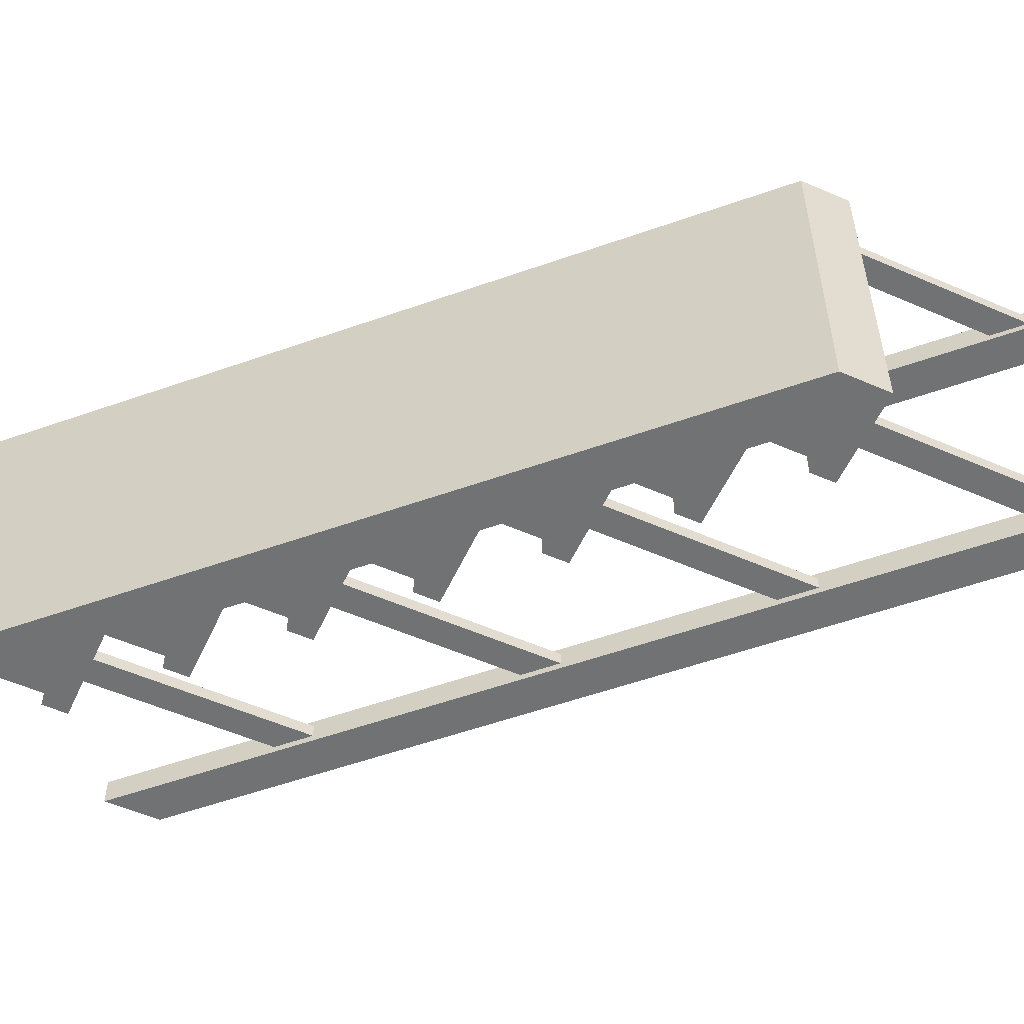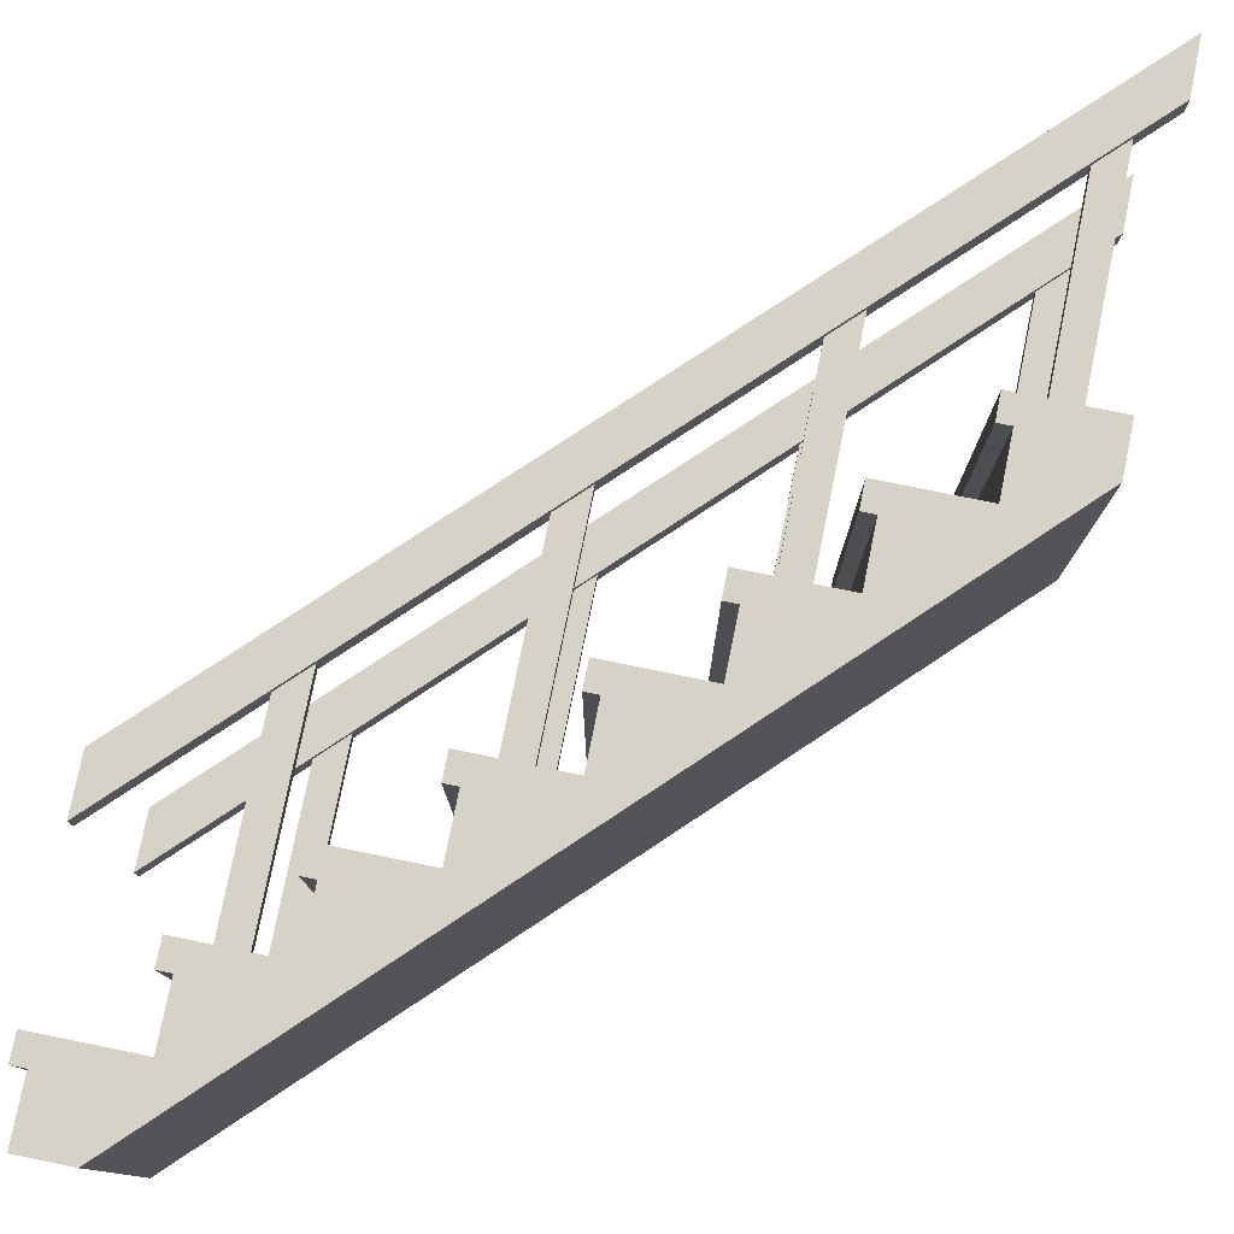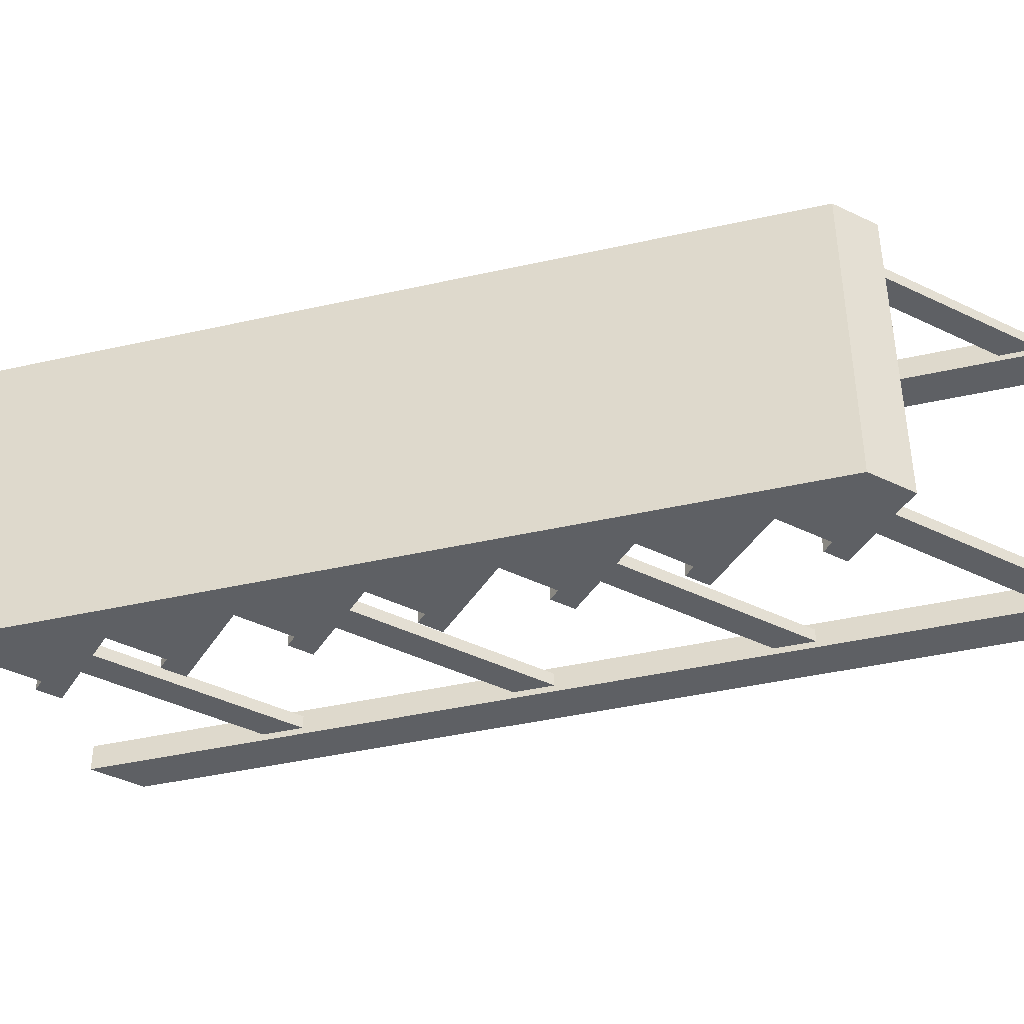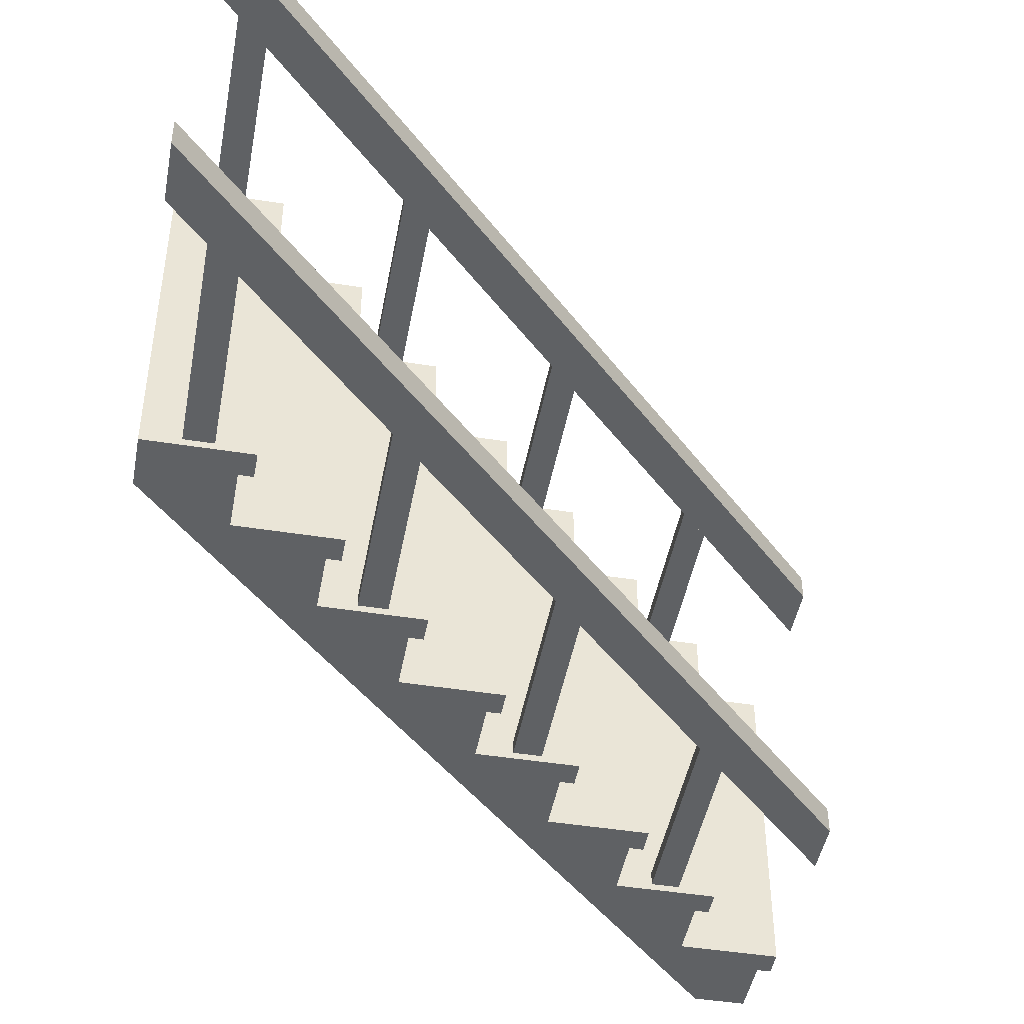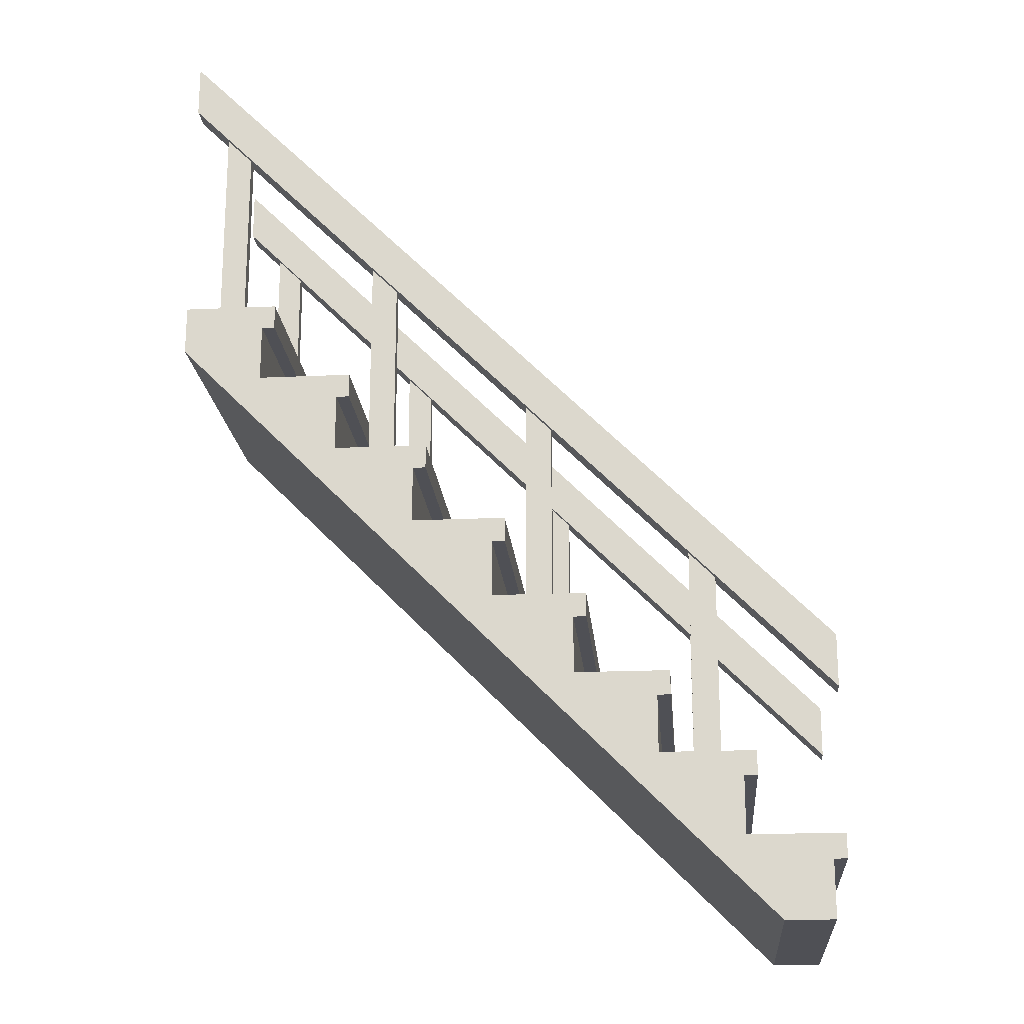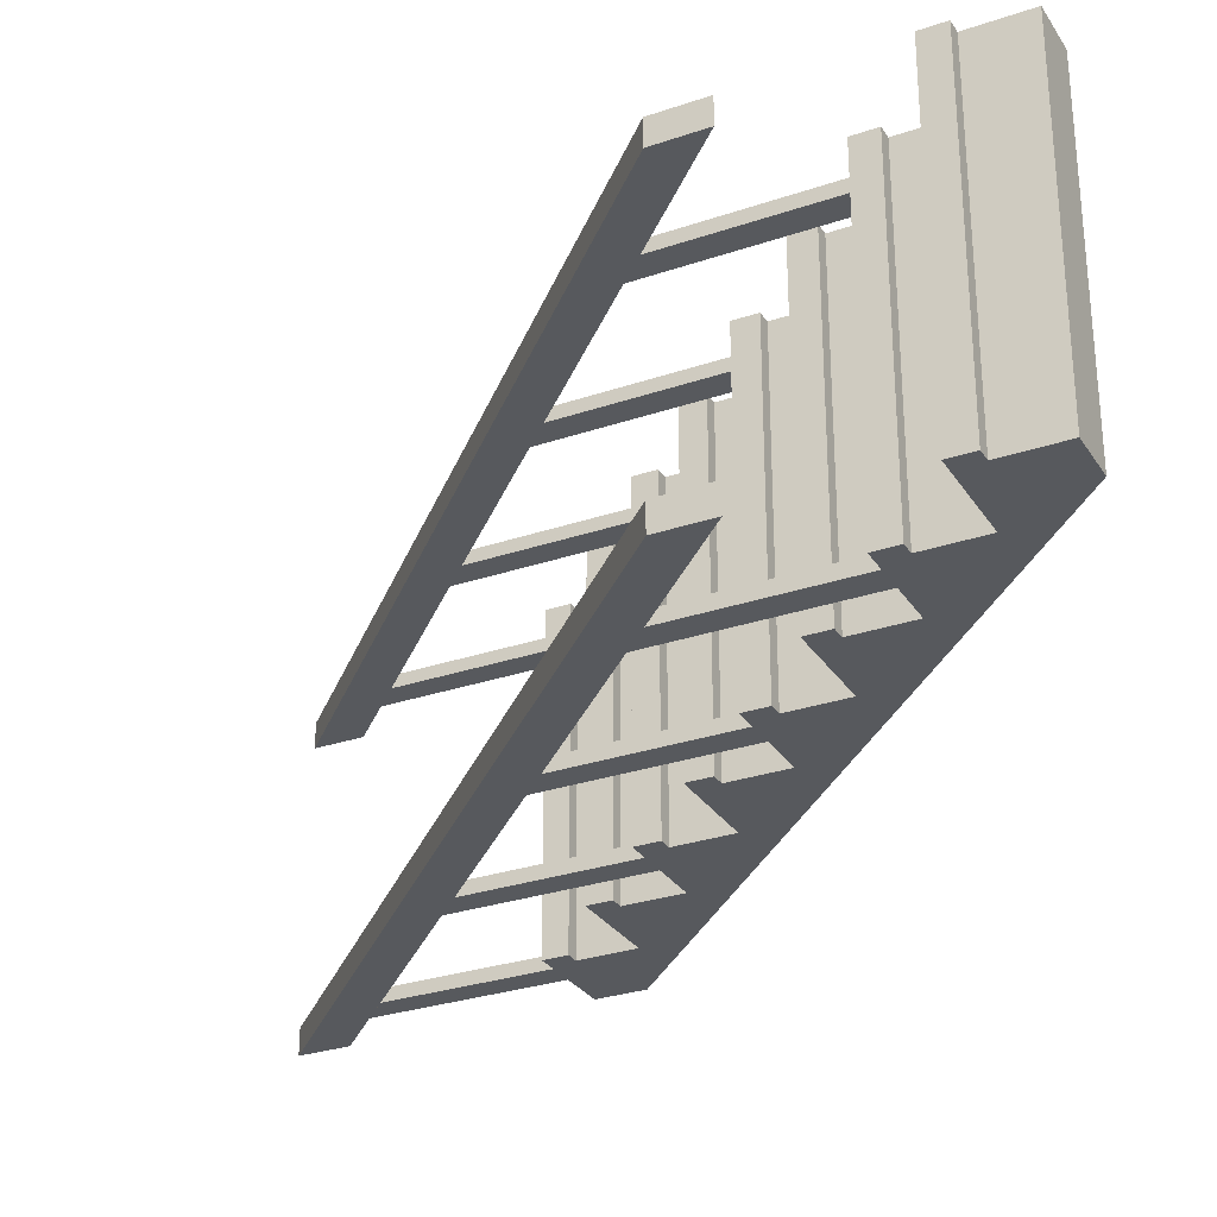
<metadata>
{"format":"obj","ext":"obj","renderer":"f3d","projection":"perspective","resolution":1024,"background":"white","views":[{"elev":-55.4,"azim":65.4,"up":"+Z"},{"elev":78.6,"azim":11.5,"up":"+Z"},{"elev":-42.9,"azim":60.0,"up":"+Z"},{"elev":-45.9,"azim":169.6,"up":"+Z"},{"elev":-19.4,"azim":-175.1,"up":"+Y"},{"elev":-29.2,"azim":-63.2,"up":"+Z"}]}
</metadata>
<code>
v 0.6799 0.5796 0.673
v 0.6799 0.5796 0.327
v 0.6661 0.5796 0.673
v 0.6661 0.5796 0.327
v 0.6661 0.6055 0.327
v 0.6661 0.6055 0.673
v 0.4931 0.4066 0.327
v 0.4931 0.4325 0.327
v 0.4931 0.4066 0.673
v 0.4931 0.4325 0.673
v 0.4204 0.2595 0.327
v 0.4204 0.3201 0.327
v 0.4204 0.2595 0.673
v 0.4204 0.3201 0.673
v 0.4066 0.3201 0.327
v 0.4066 0.346 0.327
v 0.4066 0.3201 0.673
v 0.4066 0.346 0.673
v 0.5069 0.346 0.327
v 0.5069 0.346 0.673
v 0.7664 0.6055 0.327
v 0.7664 0.6055 0.673
v 0.6799 0.519 0.327
v 0.6799 0.519 0.673
v 0.5069 0.4066 0.673
v 0.5069 0.4066 0.327
v 0.5934 0.4325 0.327
v 0.5934 0.4325 0.673
v 0.1471 0.06055 0.327
v 0.1609 0.06055 0.327
v 0.1471 0.08651 0.327
v 0.2474 0.08651 0.327
v 0.2128 0 0.327
v 0.1609 0 0.327
v 0.8529 0.6401 0.327
v 0.3339 0.173 0.327
v 0.2474 0.1471 0.327
v 0.2336 0.173 0.327
v 0.2336 0.1471 0.327
v 0.3339 0.2336 0.327
v 0.3201 0.2595 0.327
v 0.3201 0.2336 0.327
v 0.5934 0.4931 0.327
v 0.5796 0.519 0.327
v 0.5796 0.4931 0.327
v 0.7664 0.6661 0.327
v 0.8529 0.692 0.327
v 0.7526 0.692 0.327
v 0.7526 0.6661 0.327
v 0.1609 0 0.673
v 0.1609 0.06055 0.673
v 0.7526 0.6661 0.673
v 0.7526 0.692 0.673
v 0.5796 0.4931 0.673
v 0.5796 0.519 0.673
v 0.2474 0.08651 0.673
v 0.1471 0.08651 0.673
v 0.1471 0.06055 0.673
v 0.2474 0.1471 0.673
v 0.7664 0.6661 0.673
v 0.2336 0.1471 0.673
v 0.2336 0.173 0.673
v 0.3339 0.173 0.673
v 0.3339 0.2336 0.673
v 0.8529 0.692 0.673
v 0.2128 0 0.673
v 0.8529 0.6401 0.673
v 0.3201 0.2595 0.673
v 0.5934 0.4931 0.673
v 0.3201 0.2336 0.673
v 0.1471 0.2387 0.3547
v 0.1471 0.2941 0.3547
v 0.8529 0.9446 0.3547
v 0.8529 1 0.3547
v 0.8166 0.692 0.3478
v 0.7889 0.692 0.3478
v 0.8166 0.9083 0.3478
v 0.7889 0.8806 0.3478
v 0.7889 0.692 0.3339
v 0.7889 0.8806 0.3339
v 0.6436 0.519 0.3478
v 0.6159 0.519 0.3478
v 0.6436 0.7353 0.3478
v 0.6159 0.7076 0.3478
v 0.4706 0.346 0.3478
v 0.4429 0.346 0.3478
v 0.4706 0.5623 0.3478
v 0.4429 0.5346 0.3478
v 0.4706 0.5623 0.3339
v 0.4706 0.346 0.3339
v 0.8529 0.9446 0.327
v 0.8166 0.9083 0.3339
v 0.2976 0.3893 0.3478
v 0.2699 0.3616 0.3478
v 0.2699 0.3616 0.3339
v 0.1471 0.2387 0.327
v 0.6436 0.7353 0.3339
v 0.6159 0.7076 0.3339
v 0.4429 0.5346 0.3339
v 0.2976 0.3893 0.3339
v 0.6159 0.519 0.3339
v 0.6436 0.519 0.3339
v 0.2699 0.173 0.3339
v 0.2976 0.173 0.3339
v 0.4429 0.346 0.3339
v 0.8529 1 0.327
v 0.2976 0.173 0.3478
v 0.1471 0.2941 0.327
v 0.2699 0.173 0.3478
v 0.8166 0.692 0.3339
v 0.2976 0.3893 0.6522
v 0.2976 0.173 0.6522
v 0.2976 0.3893 0.6661
v 0.2976 0.173 0.6661
v 0.4429 0.346 0.6522
v 0.4706 0.346 0.6522
v 0.4429 0.5346 0.6522
v 0.4706 0.5623 0.6522
v 0.8529 1 0.6453
v 0.8529 0.9446 0.6453
v 0.8529 1 0.673
v 0.8529 0.9446 0.673
v 0.2699 0.173 0.6522
v 0.2699 0.3616 0.6522
v 0.1471 0.2941 0.6453
v 0.1471 0.2941 0.673
v 0.8166 0.9083 0.6522
v 0.8166 0.692 0.6522
v 0.8166 0.9083 0.6661
v 0.8166 0.692 0.6661
v 0.4429 0.346 0.6661
v 0.4429 0.5346 0.6661
v 0.1471 0.2387 0.6453
v 0.1471 0.2387 0.673
v 0.7889 0.8806 0.6661
v 0.6436 0.7353 0.6661
v 0.6159 0.7076 0.6661
v 0.4706 0.5623 0.6661
v 0.2699 0.3616 0.6661
v 0.7889 0.8806 0.6522
v 0.6436 0.7353 0.6522
v 0.6159 0.7076 0.6522
v 0.2699 0.173 0.6661
v 0.6436 0.519 0.6522
v 0.6436 0.519 0.6661
v 0.6159 0.519 0.6522
v 0.6159 0.519 0.6661
v 0.7889 0.692 0.6522
v 0.7889 0.692 0.6661
v 0.4706 0.346 0.6661
g stairsStoneHandrail
f 3 2 1
f 2 3 4
f 3 5 4
f 5 3 6
f 9 8 7
f 8 9 10
f 13 12 11
f 12 13 14
f 17 16 15
f 16 17 18
f 16 20 19
f 20 16 18
f 17 12 14
f 12 17 15
f 5 22 21
f 22 5 6
f 24 2 23
f 2 24 1
f 9 26 25
f 26 9 7
f 8 28 27
f 28 8 10
f 20 26 19
f 26 20 25
f 31 30 29
f 32 30 31
f 33 30 32
f 30 33 34
f 33 32 35
f 35 32 36
f 36 32 37
f 36 37 38
f 38 37 39
f 35 36 11
f 11 36 40
f 11 40 41
f 41 40 42
f 35 11 19
f 19 11 12
f 19 12 16
f 16 12 15
f 35 19 27
f 27 19 26
f 27 26 8
f 8 26 7
f 35 27 23
f 23 27 43
f 23 43 44
f 44 43 45
f 35 23 21
f 21 23 2
f 21 2 5
f 5 2 4
f 35 21 46
f 35 46 47
f 47 46 48
f 48 46 49
f 50 30 34
f 30 50 51
f 52 48 49
f 48 52 53
f 54 44 45
f 44 54 55
f 31 56 32
f 56 31 57
f 58 31 29
f 31 58 57
f 56 37 32
f 37 56 59
f 52 46 60
f 46 52 49
f 61 38 39
f 38 61 62
f 44 24 23
f 24 44 55
f 63 40 36
f 40 63 64
f 58 30 51
f 30 58 29
f 48 65 47
f 65 48 53
f 66 51 50
f 51 66 56
f 56 66 67
f 51 56 57
f 56 67 63
f 56 63 59
f 59 63 62
f 63 67 13
f 63 13 64
f 64 13 68
f 13 67 20
f 13 20 14
f 14 20 18
f 20 67 28
f 20 28 25
f 25 28 10
f 28 67 24
f 28 24 69
f 69 24 55
f 55 54 69
f 10 9 25
f 18 17 14
f 68 70 64
f 24 67 22
f 24 22 1
f 1 22 6
f 22 67 60
f 60 67 65
f 60 65 53
f 53 52 60
f 6 3 1
f 62 61 59
f 57 58 51
f 54 43 69
f 43 54 45
f 65 35 47
f 35 65 67
f 22 46 21
f 46 22 60
f 70 41 42
f 41 70 68
f 70 40 64
f 40 70 42
f 38 63 36
f 63 38 62
f 28 43 27
f 43 28 69
f 41 13 11
f 13 41 68
f 35 66 33
f 66 35 67
f 61 37 59
f 37 61 39
f 50 33 66
f 33 50 34
g rail
f 73 72 71
f 72 73 74
f 77 76 75
f 76 77 78
f 76 80 79
f 80 76 78
f 83 82 81
f 82 83 84
f 87 86 85
f 86 87 88
f 87 90 89
f 90 87 85
f 73 92 91
f 92 73 77
f 77 73 78
f 78 73 83
f 83 73 84
f 84 73 87
f 87 73 88
f 88 73 93
f 93 73 94
f 94 73 71
f 95 91 92
f 71 95 94
f 96 95 71
f 95 96 91
f 95 92 80
f 95 80 97
f 78 97 80
f 97 78 83
f 95 97 98
f 95 98 89
f 84 89 98
f 89 84 87
f 95 89 99
f 95 99 100
f 88 100 99
f 100 88 93
f 98 102 101
f 102 98 97
f 95 104 103
f 104 95 100
f 99 90 105
f 90 99 89
f 74 91 106
f 91 74 73
f 93 104 100
f 104 93 107
f 72 106 108
f 106 72 74
f 109 95 103
f 95 109 94
f 82 98 101
f 98 82 84
f 86 99 105
f 99 86 88
f 83 102 97
f 102 83 81
f 93 109 107
f 109 93 94
f 77 110 92
f 110 77 75
f 108 91 96
f 91 108 106
f 71 108 96
f 108 71 72
f 80 110 79
f 110 80 92
f 113 112 111
f 112 113 114
f 117 116 115
f 116 117 118
f 121 120 119
f 120 121 122
f 124 112 123
f 112 124 111
f 126 119 125
f 119 126 121
f 129 128 127
f 128 129 130
f 131 117 115
f 117 131 132
f 134 125 133
f 125 134 126
f 122 127 120
f 127 122 129
f 129 122 135
f 135 122 136
f 136 122 137
f 137 122 138
f 138 122 132
f 132 122 113
f 113 122 139
f 139 122 134
f 124 120 127
f 134 124 139
f 133 124 134
f 124 133 120
f 124 127 140
f 124 140 141
f 135 141 140
f 141 135 136
f 124 141 142
f 124 142 118
f 137 118 142
f 118 137 138
f 124 118 117
f 124 117 111
f 132 111 117
f 111 132 113
f 143 124 123
f 124 143 139
f 136 144 141
f 144 136 145
f 147 142 146
f 142 147 137
f 142 144 146
f 144 142 141
f 136 147 145
f 147 136 137
f 149 140 148
f 140 149 135
f 138 131 150
f 131 138 132
f 138 116 118
f 116 138 150
f 122 126 134
f 126 122 121
f 125 120 133
f 120 125 119
f 129 149 130
f 149 129 135
f 113 143 114
f 143 113 139
f 140 128 148
f 128 140 127

</code>
